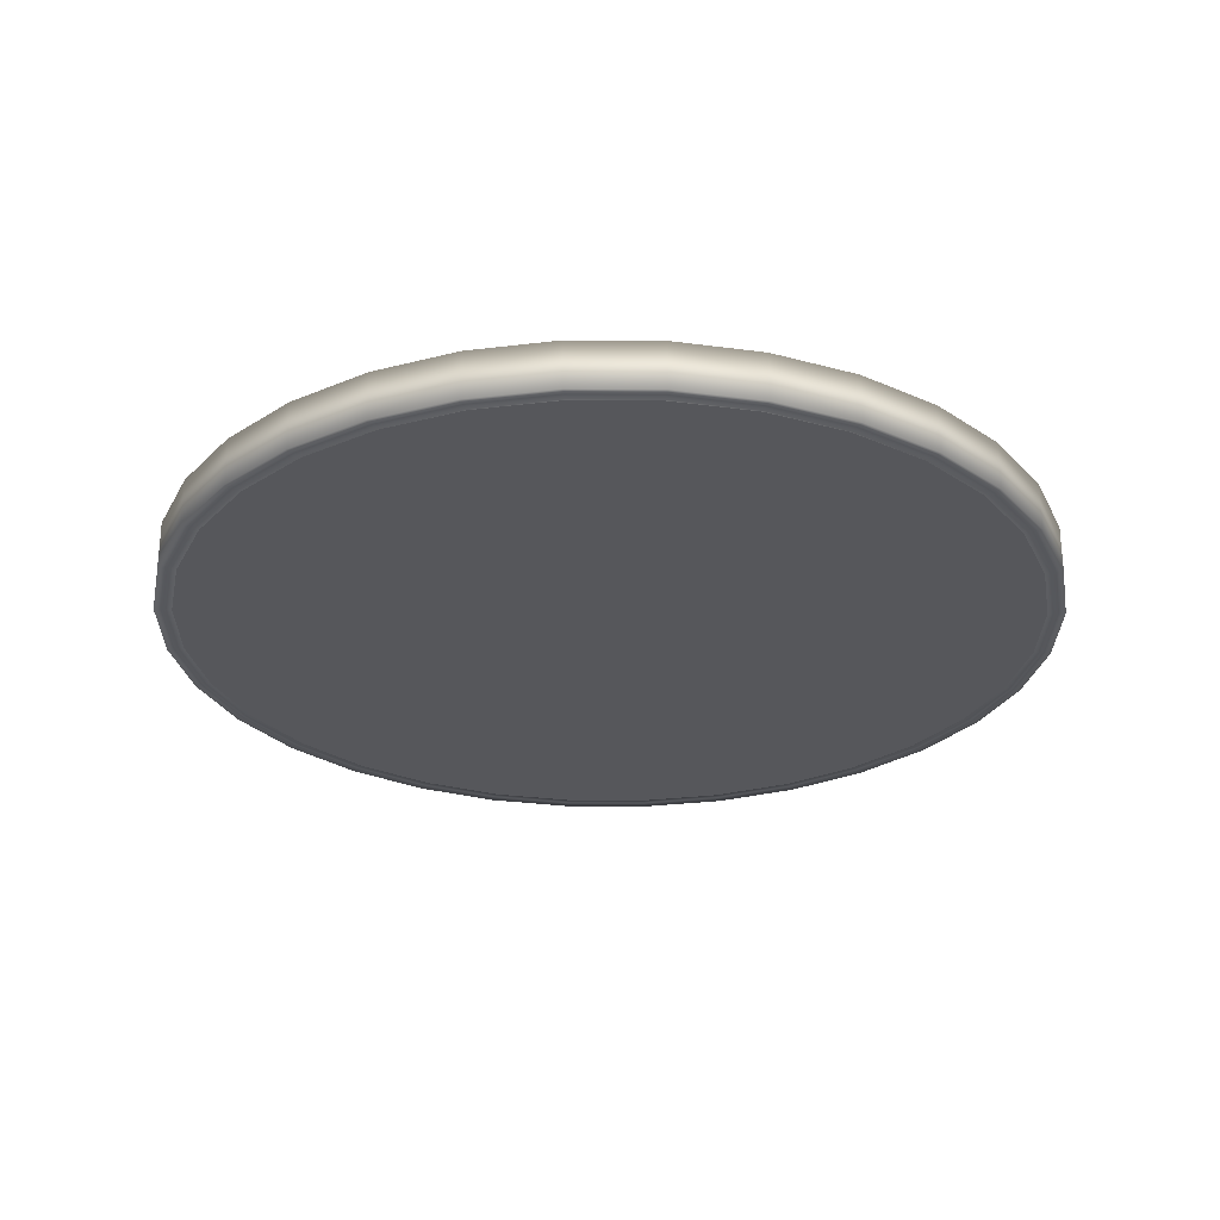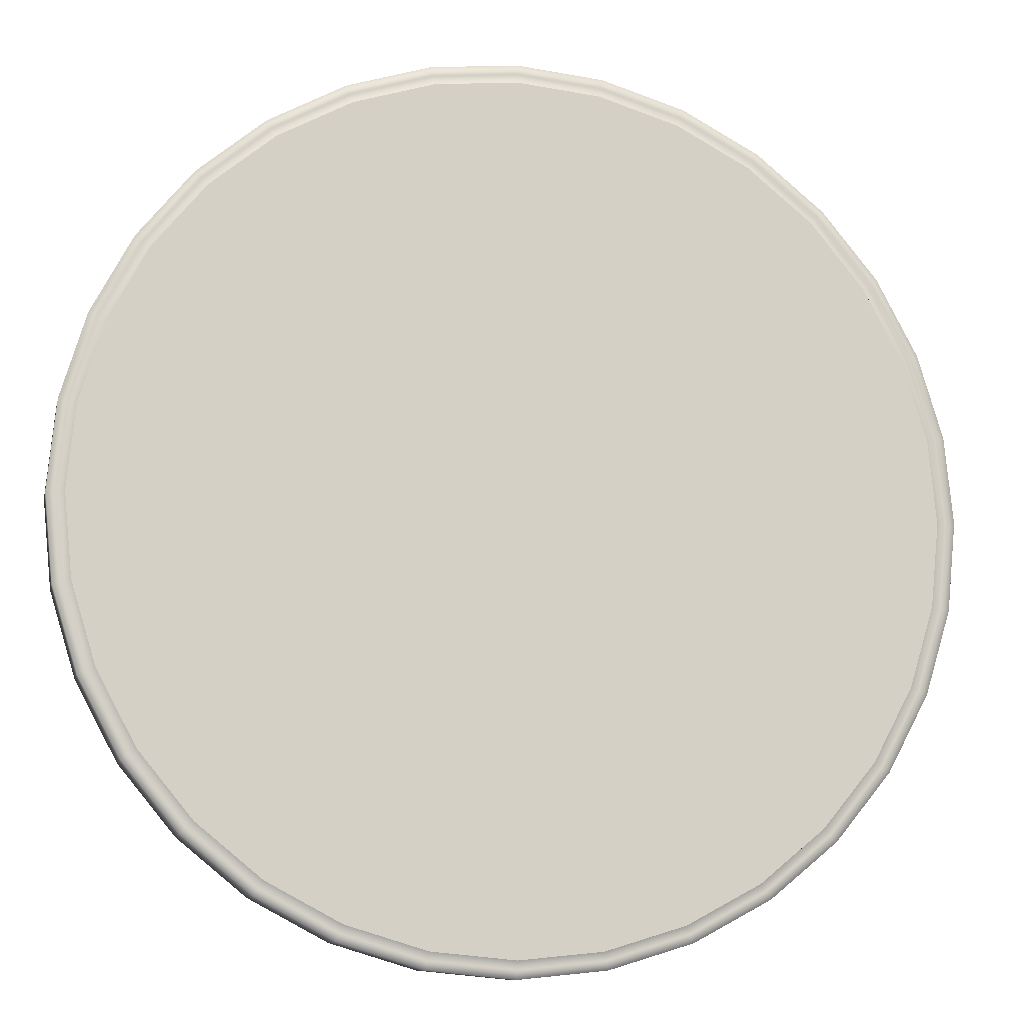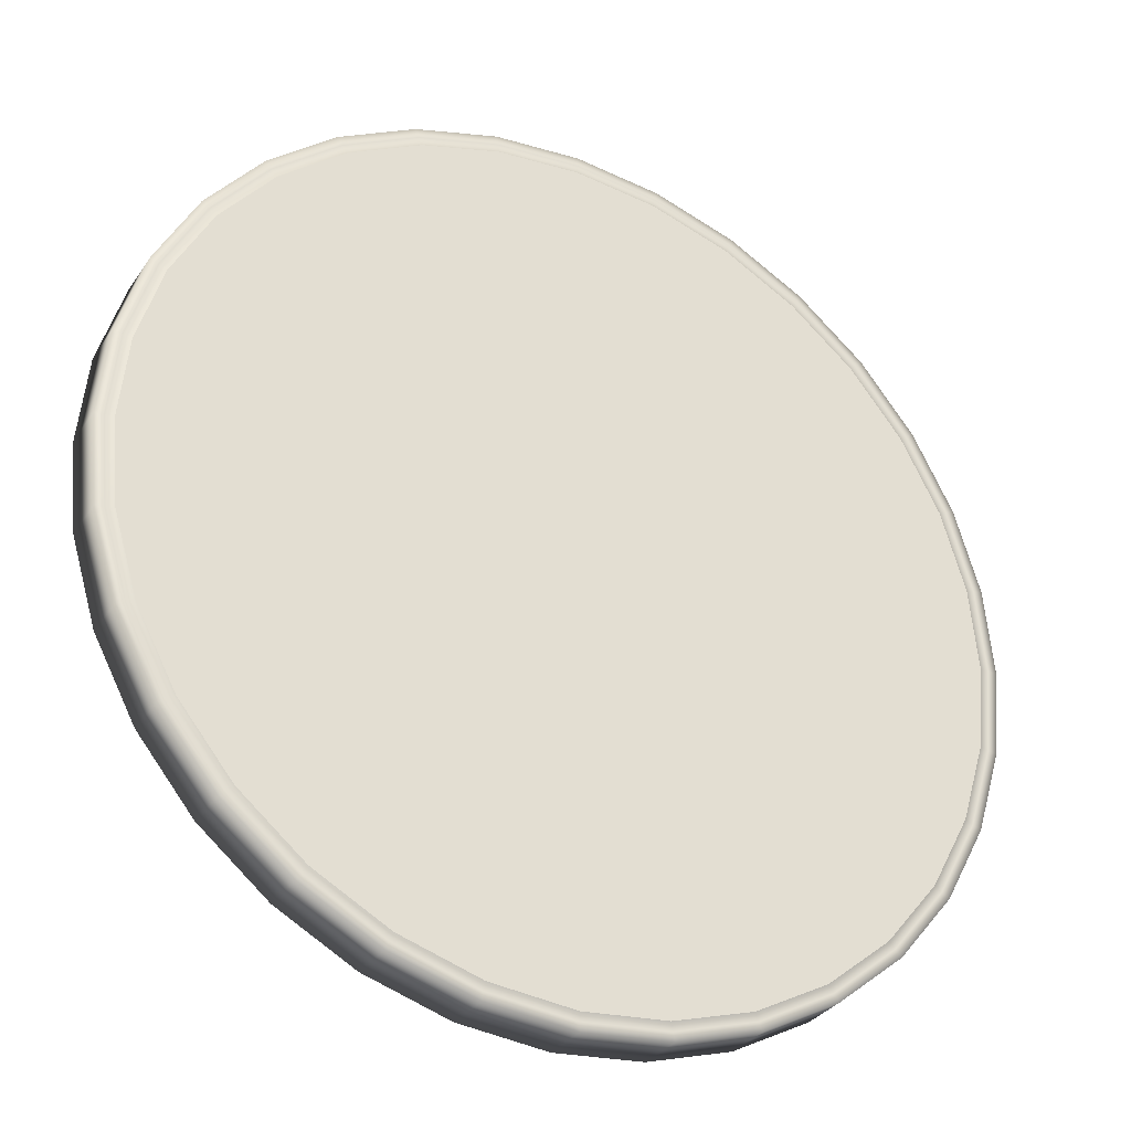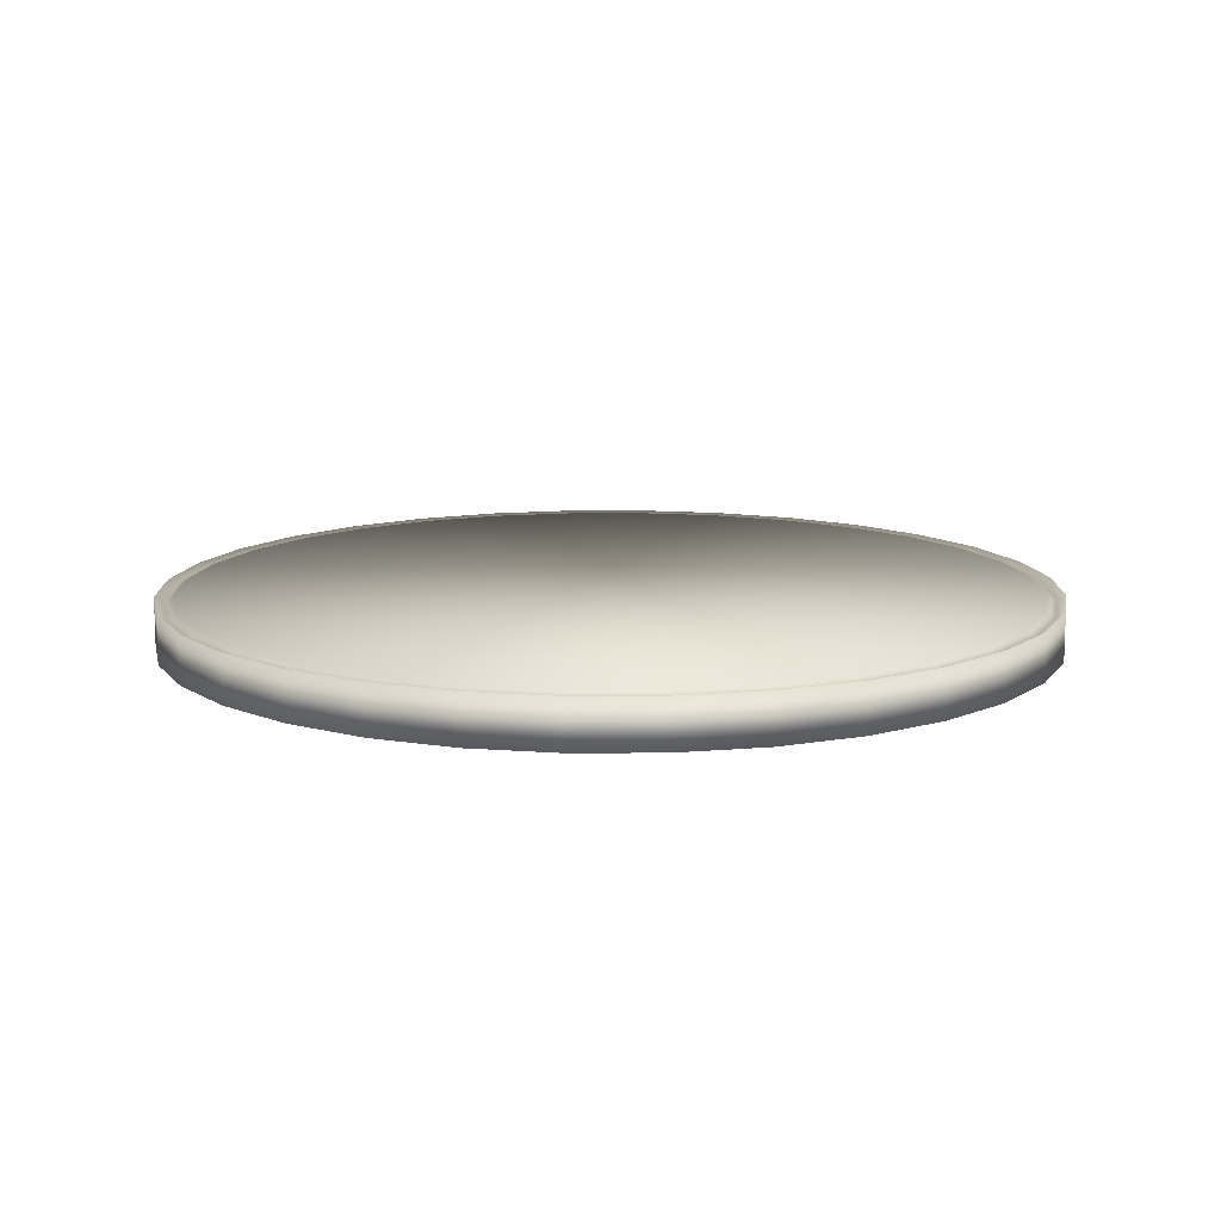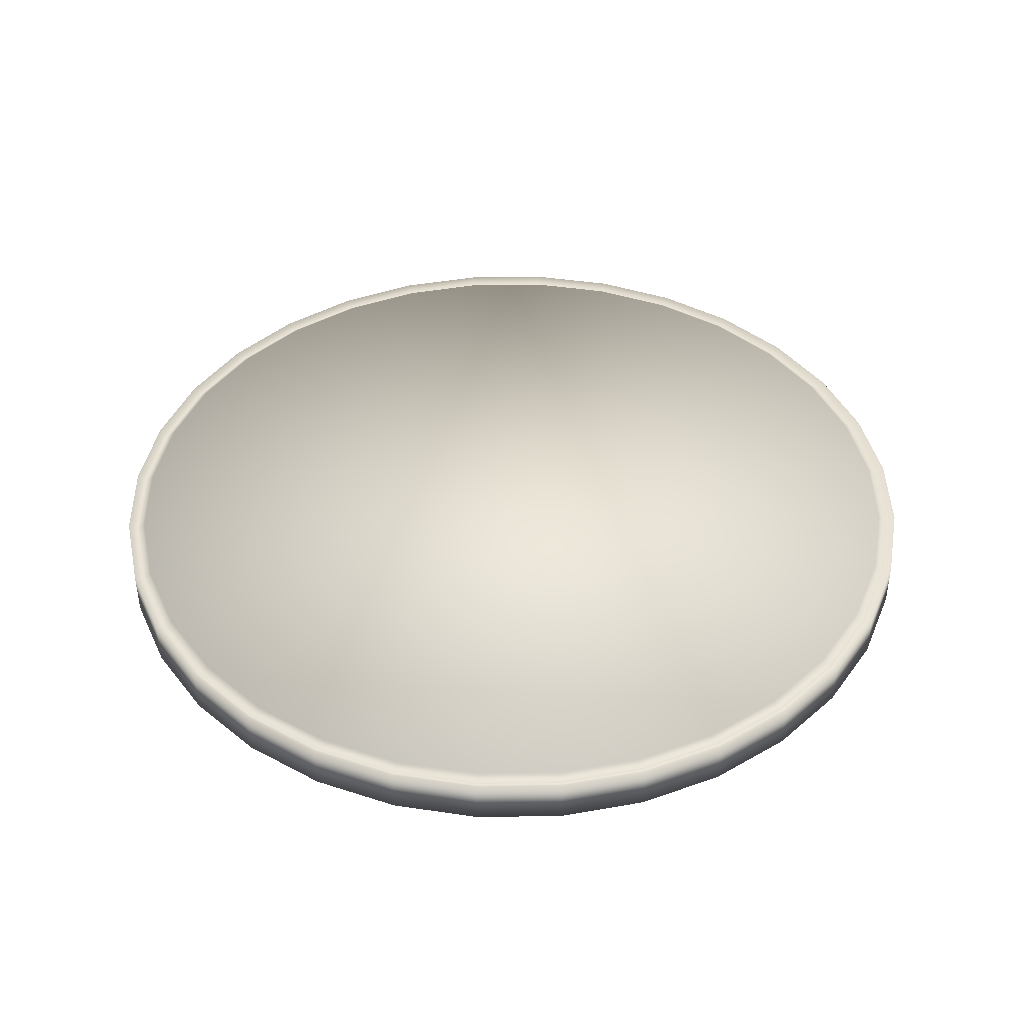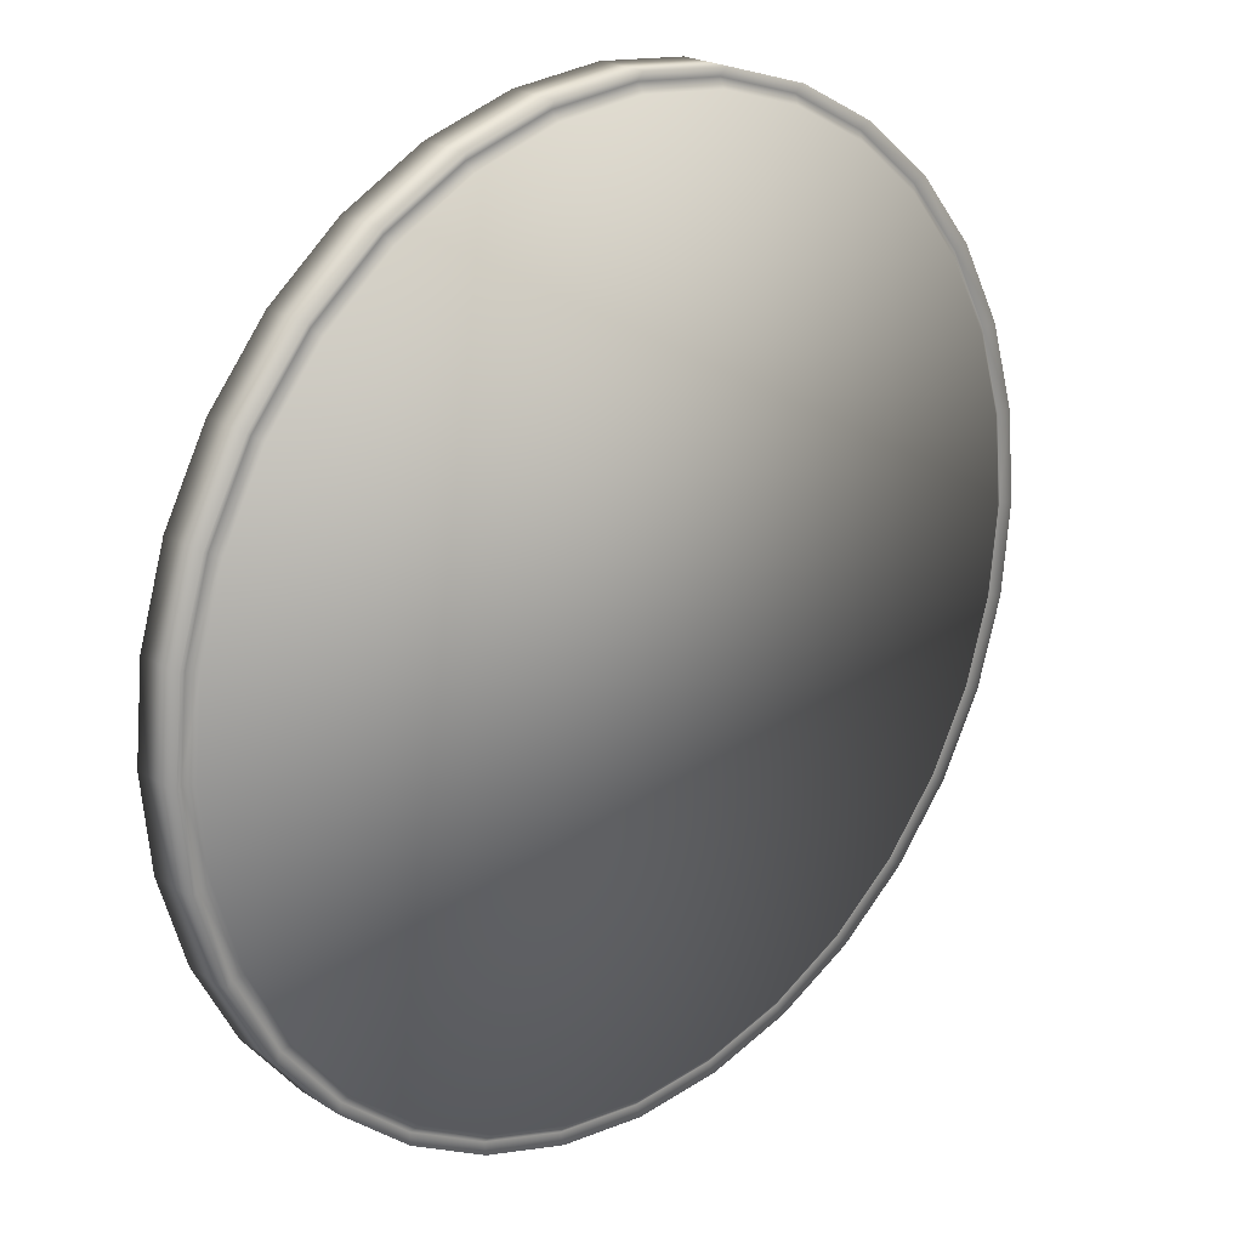
<metadata>
{"format":"obj","ext":"obj","renderer":"f3d","projection":"perspective","resolution":1024,"background":"white","views":[{"elev":-27.4,"azim":151.3,"up":"+Y"},{"elev":-10.3,"azim":-12.2,"up":"+Z"},{"elev":-32.0,"azim":-28.5,"up":"+Z"},{"elev":12.1,"azim":-73.9,"up":"+Y"},{"elev":41.8,"azim":-40.3,"up":"+Y"},{"elev":22.0,"azim":137.5,"up":"+Z"}]}
</metadata>
<code>
v -0 0.182 -3.116
v 0.6079 0.182 -3.056
v 1.192 0.182 -2.879
v 1.731 0.182 -2.591
v 2.203 0.182 -2.203
v 2.591 0.182 -1.731
v 2.879 0.182 -1.192
v 3.056 0.182 -0.6079
v 3.116 0.182 1e-06
v 3.056 0.182 0.6079
v 2.879 0.182 1.192
v 2.591 0.182 1.731
v 2.203 0.182 2.203
v 1.731 0.182 2.591
v 1.192 0.182 2.879
v 0.6079 0.182 3.056
v -1e-06 0.182 3.116
v -0.6079 0.182 3.056
v -1.192 0.182 2.879
v -1.731 0.182 2.591
v -2.203 0.182 2.203
v -2.591 0.182 1.731
v -2.879 0.182 1.192
v -3.056 0.182 0.6079
v -3.116 0.182 -3e-06
v -3.056 0.182 -0.6079
v -2.879 0.182 -1.192
v -2.591 0.182 -1.731
v -2.203 0.182 -2.203
v -1.731 0.182 -2.591
v -1.192 0.182 -2.879
v -0.6079 0.182 -3.056
v -0 0.1361 -3.179
v 0.6203 0.1361 -3.118
v 1.217 0.1361 -2.937
v 1.766 0.1361 -2.644
v 2.248 0.1361 -2.248
v 2.644 0.1361 -1.766
v 2.937 0.1361 -1.217
v 3.118 0.1361 -0.6203
v 3.179 0.1361 1e-06
v 3.118 0.1361 0.6203
v 2.937 0.1361 1.217
v 2.644 0.1361 1.766
v 2.248 0.1361 2.248
v 1.766 0.1361 2.644
v 1.217 0.1361 2.937
v 0.6203 0.1361 3.118
v -1e-06 0.1361 3.179
v -0.6203 0.1361 3.118
v -1.217 0.1361 2.937
v -1.766 0.1361 2.644
v -2.248 0.1361 2.248
v -2.644 0.1361 1.766
v -2.937 0.1361 1.217
v -3.118 0.1361 0.6203
v -3.179 0.1361 -3e-06
v -3.118 0.1361 -0.6203
v -2.937 0.1361 -1.217
v -2.644 0.1361 -1.766
v -2.248 0.1361 -2.248
v -1.766 0.1361 -2.644
v -1.217 0.1361 -2.937
v -0.6203 0.1361 -3.118
v -0 0.182 -3.245
v 0.633 0.182 -3.182
v 1.242 0.182 -2.998
v 1.803 0.182 -2.698
v 2.294 0.182 -2.294
v 2.698 0.182 -1.803
v 2.998 0.182 -1.242
v 3.182 0.182 -0.633
v 3.245 0.182 1e-06
v 3.182 0.182 0.633
v 2.998 0.182 1.242
v 2.698 0.182 1.803
v 2.294 0.182 2.294
v 1.803 0.182 2.698
v 1.242 0.182 2.998
v 0.633 0.182 3.182
v -2e-06 0.182 3.245
v -0.633 0.182 3.182
v -1.242 0.182 2.998
v -1.803 0.182 2.698
v -2.294 0.182 2.294
v -2.698 0.182 1.803
v -2.998 0.182 1.242
v -3.182 0.182 0.633
v -3.245 0.182 -3e-06
v -3.182 0.182 -0.633
v -2.998 0.182 -1.242
v -2.698 0.182 -1.803
v -2.294 0.182 -2.294
v -1.803 0.182 -2.698
v -1.242 0.182 -2.998
v -0.633 0.182 -3.182
v -0 -0.1681 -3.116
v 0.6079 -0.1681 -3.056
v 1.192 -0.1681 -2.879
v 1.731 -0.1681 -2.591
v 2.203 -0.1681 -2.203
v 2.591 -0.1681 -1.731
v 2.879 -0.1681 -1.192
v 3.056 -0.1681 -0.6079
v 3.116 -0.1681 1e-06
v 3.056 -0.1681 0.6079
v 2.879 -0.1681 1.192
v 2.591 -0.1681 1.731
v 2.203 -0.1681 2.203
v 1.731 -0.1681 2.591
v 1.192 -0.1681 2.879
v 0.6079 -0.1681 3.056
v -1e-06 -0.1681 3.116
v -0.6079 -0.1681 3.056
v -1.192 -0.1681 2.879
v -1.731 -0.1681 2.591
v -2.203 -0.1681 2.203
v -2.591 -0.1681 1.731
v -2.879 -0.1681 1.192
v -3.056 -0.1681 0.6079
v -3.116 -0.1681 -3e-06
v -3.056 -0.1681 -0.6079
v -2.879 -0.1681 -1.192
v -2.591 -0.1681 -1.731
v -2.203 -0.1681 -2.203
v -1.731 -0.1681 -2.591
v -1.192 -0.1681 -2.879
v -0.6079 -0.1681 -3.056
v -0 -0.1644 -3.179
v 0.6203 -0.1644 -3.118
v 1.217 -0.1644 -2.937
v 1.766 -0.1644 -2.644
v 2.248 -0.1644 -2.248
v 2.644 -0.1644 -1.766
v 2.937 -0.1644 -1.217
v 3.118 -0.1644 -0.6203
v 3.179 -0.1644 1e-06
v 3.118 -0.1644 0.6203
v 2.937 -0.1644 1.217
v 2.644 -0.1644 1.766
v 2.248 -0.1644 2.248
v 1.766 -0.1644 2.644
v 1.217 -0.1644 2.937
v 0.6203 -0.1644 3.118
v -1e-06 -0.1644 3.179
v -0.6203 -0.1644 3.118
v -1.217 -0.1644 2.937
v -1.766 -0.1644 2.644
v -2.248 -0.1644 2.248
v -2.644 -0.1644 1.766
v -2.937 -0.1644 1.217
v -3.118 -0.1644 0.6203
v -3.179 -0.1644 -3e-06
v -3.118 -0.1644 -0.6203
v -2.937 -0.1644 -1.217
v -2.644 -0.1644 -1.766
v -2.248 -0.1644 -2.248
v -1.766 -0.1644 -2.644
v -1.217 -0.1644 -2.937
v -0.6203 -0.1644 -3.118
v -0 -0.1681 -3.245
v 0.633 -0.1681 -3.182
v 1.242 -0.1681 -2.998
v 1.803 -0.1681 -2.698
v 2.294 -0.1681 -2.294
v 2.698 -0.1681 -1.803
v 2.998 -0.1681 -1.242
v 3.182 -0.1681 -0.633
v 3.245 -0.1681 1e-06
v 3.182 -0.1681 0.633
v 2.998 -0.1681 1.242
v 2.698 -0.1681 1.803
v 2.294 -0.1681 2.294
v 1.803 -0.1681 2.698
v 1.242 -0.1681 2.998
v 0.633 -0.1681 3.182
v -2e-06 -0.1681 3.245
v -0.633 -0.1681 3.182
v -1.242 -0.1681 2.998
v -1.803 -0.1681 2.698
v -2.294 -0.1681 2.294
v -2.698 -0.1681 1.803
v -2.998 -0.1681 1.242
v -3.182 -0.1681 0.633
v -3.245 -0.1681 -3e-06
v -3.182 -0.1681 -0.633
v -2.998 -0.1681 -1.242
v -2.698 -0.1681 -1.803
v -2.294 -0.1681 -2.294
v -1.803 -0.1681 -2.698
v -1.242 -0.1681 -2.998
v -0.633 -0.1681 -3.182
v -1e-06 0.182 1e-06
v -1e-06 -0.1681 1e-06
f 127 103 111
f 127 128 97
f 97 98 99
f 99 100 103
f 100 101 103
f 101 102 103
f 103 104 105
f 105 106 107
f 107 108 109
f 109 110 107
f 110 111 107
f 111 112 115
f 112 113 115
f 113 114 115
f 115 116 117
f 117 118 119
f 119 120 123
f 120 121 123
f 121 122 123
f 123 124 127
f 124 125 127
f 125 126 127
f 127 97 99
f 103 105 111
f 105 107 111
f 115 117 119
f 127 99 103
f 111 115 119
f 119 123 111
f 123 127 111
f 14 47 46
f 1 34 33
f 29 60 28
f 15 48 47
f 3 34 2
f 30 61 29
f 17 48 16
f 4 35 3
f 31 62 30
f 18 49 17
f 4 37 36
f 32 63 31
f 18 51 50
f 6 37 5
f 1 64 32
f 20 51 19
f 7 38 6
f 20 53 52
f 7 40 39
f 22 53 21
f 8 41 40
f 22 55 54
f 10 41 9
f 23 56 55
f 11 42 10
f 25 56 24
f 11 44 43
f 26 57 25
f 12 45 44
f 26 59 58
f 13 46 45
f 27 60 59
f 42 73 41
f 55 88 87
f 43 74 42
f 57 88 56
f 44 75 43
f 57 90 89
f 45 76 44
f 59 90 58
f 46 77 45
f 60 91 59
f 47 78 46
f 33 66 65
f 61 92 60
f 48 79 47
f 34 67 66
f 62 93 61
f 49 80 48
f 35 68 67
f 63 94 62
f 50 81 49
f 37 68 36
f 64 95 63
f 51 82 50
f 38 69 37
f 33 96 64
f 52 83 51
f 39 70 38
f 52 85 84
f 40 71 39
f 54 85 53
f 41 72 40
f 54 87 86
f 142 111 110
f 97 130 98
f 156 125 124
f 143 112 111
f 130 99 98
f 157 126 125
f 144 113 112
f 131 100 99
f 158 127 126
f 145 114 113
f 100 133 101
f 159 128 127
f 114 147 115
f 133 102 101
f 128 129 97
f 115 148 116
f 134 103 102
f 116 149 117
f 135 104 103
f 117 150 118
f 104 137 105
f 118 151 119
f 137 106 105
f 151 120 119
f 138 107 106
f 152 121 120
f 139 108 107
f 121 154 122
f 108 141 109
f 122 155 123
f 109 142 110
f 155 124 123
f 169 138 137
f 151 184 152
f 170 139 138
f 184 153 152
f 171 140 139
f 185 154 153
f 172 141 140
f 186 155 154
f 173 142 141
f 155 188 156
f 174 143 142
f 161 130 129
f 188 157 156
f 175 144 143
f 130 163 131
f 189 158 157
f 176 145 144
f 131 164 132
f 190 159 158
f 177 146 145
f 164 133 132
f 191 160 159
f 178 147 146
f 165 134 133
f 160 161 129
f 179 148 147
f 166 135 134
f 148 181 149
f 167 136 135
f 181 150 149
f 136 169 137
f 150 183 151
f 17 112 16
f 186 89 90
f 18 113 17
f 187 90 91
f 19 114 18
f 188 91 92
f 162 65 66
f 20 115 19
f 189 92 93
f 163 66 67
f 21 116 20
f 190 93 94
f 164 67 68
f 22 117 21
f 191 94 95
f 165 68 69
f 23 118 22
f 192 95 96
f 166 69 70
f 24 119 23
f 161 96 65
f 167 70 71
f 25 120 24
f 168 71 72
f 26 121 25
f 169 72 73
f 27 122 26
f 170 73 74
f 28 123 27
f 2 97 1
f 171 74 75
f 29 124 28
f 3 98 2
f 172 75 76
f 30 125 29
f 4 99 3
f 173 76 77
f 31 126 30
f 5 100 4
f 174 77 78
f 32 127 31
f 6 101 5
f 175 78 79
f 1 128 32
f 7 102 6
f 176 79 80
f 8 103 7
f 177 80 81
f 9 104 8
f 178 81 82
f 10 105 9
f 179 82 83
f 11 106 10
f 180 83 84
f 12 107 11
f 181 84 85
f 13 108 12
f 182 85 86
f 14 109 13
f 183 86 87
f 15 110 14
f 184 87 88
f 16 111 15
f 185 88 89
f 2 26 18
f 14 15 47
f 1 2 34
f 29 61 60
f 15 16 48
f 3 35 34
f 30 62 61
f 17 49 48
f 4 36 35
f 31 63 62
f 18 50 49
f 4 5 37
f 32 64 63
f 18 19 51
f 6 38 37
f 1 33 64
f 20 52 51
f 7 39 38
f 20 21 53
f 7 8 40
f 22 54 53
f 8 9 41
f 22 23 55
f 10 42 41
f 23 24 56
f 11 43 42
f 25 57 56
f 11 12 44
f 26 58 57
f 12 13 45
f 26 27 59
f 13 14 46
f 27 28 60
f 42 74 73
f 55 56 88
f 43 75 74
f 57 89 88
f 44 76 75
f 57 58 90
f 45 77 76
f 59 91 90
f 46 78 77
f 60 92 91
f 47 79 78
f 33 34 66
f 61 93 92
f 48 80 79
f 34 35 67
f 62 94 93
f 49 81 80
f 35 36 68
f 63 95 94
f 50 82 81
f 37 69 68
f 64 96 95
f 51 83 82
f 38 70 69
f 33 65 96
f 52 84 83
f 39 71 70
f 52 53 85
f 40 72 71
f 54 86 85
f 41 73 72
f 54 55 87
f 142 143 111
f 97 129 130
f 156 157 125
f 143 144 112
f 130 131 99
f 157 158 126
f 144 145 113
f 131 132 100
f 158 159 127
f 145 146 114
f 100 132 133
f 159 160 128
f 114 146 147
f 133 134 102
f 128 160 129
f 115 147 148
f 134 135 103
f 116 148 149
f 135 136 104
f 117 149 150
f 104 136 137
f 118 150 151
f 137 138 106
f 151 152 120
f 138 139 107
f 152 153 121
f 139 140 108
f 121 153 154
f 108 140 141
f 122 154 155
f 109 141 142
f 155 156 124
f 169 170 138
f 151 183 184
f 170 171 139
f 184 185 153
f 171 172 140
f 185 186 154
f 172 173 141
f 186 187 155
f 173 174 142
f 155 187 188
f 174 175 143
f 161 162 130
f 188 189 157
f 175 176 144
f 130 162 163
f 189 190 158
f 176 177 145
f 131 163 164
f 190 191 159
f 177 178 146
f 164 165 133
f 191 192 160
f 178 179 147
f 165 166 134
f 160 192 161
f 179 180 148
f 166 167 135
f 148 180 181
f 167 168 136
f 181 182 150
f 136 168 169
f 150 182 183
f 17 113 112
f 186 185 89
f 18 114 113
f 187 186 90
f 19 115 114
f 188 187 91
f 162 161 65
f 20 116 115
f 189 188 92
f 163 162 66
f 21 117 116
f 190 189 93
f 164 163 67
f 22 118 117
f 191 190 94
f 165 164 68
f 23 119 118
f 192 191 95
f 166 165 69
f 24 120 119
f 161 192 96
f 167 166 70
f 25 121 120
f 168 167 71
f 26 122 121
f 169 168 72
f 27 123 122
f 170 169 73
f 28 124 123
f 2 98 97
f 171 170 74
f 29 125 124
f 3 99 98
f 172 171 75
f 30 126 125
f 4 100 99
f 173 172 76
f 31 127 126
f 5 101 100
f 174 173 77
f 32 128 127
f 6 102 101
f 175 174 78
f 1 97 128
f 7 103 102
f 176 175 79
f 8 104 103
f 177 176 80
f 9 105 104
f 178 177 81
f 10 106 105
f 179 178 82
f 11 107 106
f 180 179 83
f 12 108 107
f 181 180 84
f 13 109 108
f 182 181 85
f 14 110 109
f 183 182 86
f 15 111 110
f 184 183 87
f 16 112 111
f 185 184 88
f 2 1 30
f 1 32 30
f 32 31 30
f 30 29 28
f 28 27 26
f 26 25 24
f 24 23 22
f 22 21 20
f 20 19 22
f 19 18 22
f 18 17 16
f 16 15 14
f 14 13 12
f 12 11 10
f 10 9 6
f 9 8 6
f 8 7 6
f 6 5 4
f 4 3 2
f 30 28 26
f 26 24 18
f 24 22 18
f 18 16 14
f 14 12 10
f 6 4 10
f 4 2 10
f 2 30 26
f 18 14 2
f 14 10 2
l 193 194

</code>
